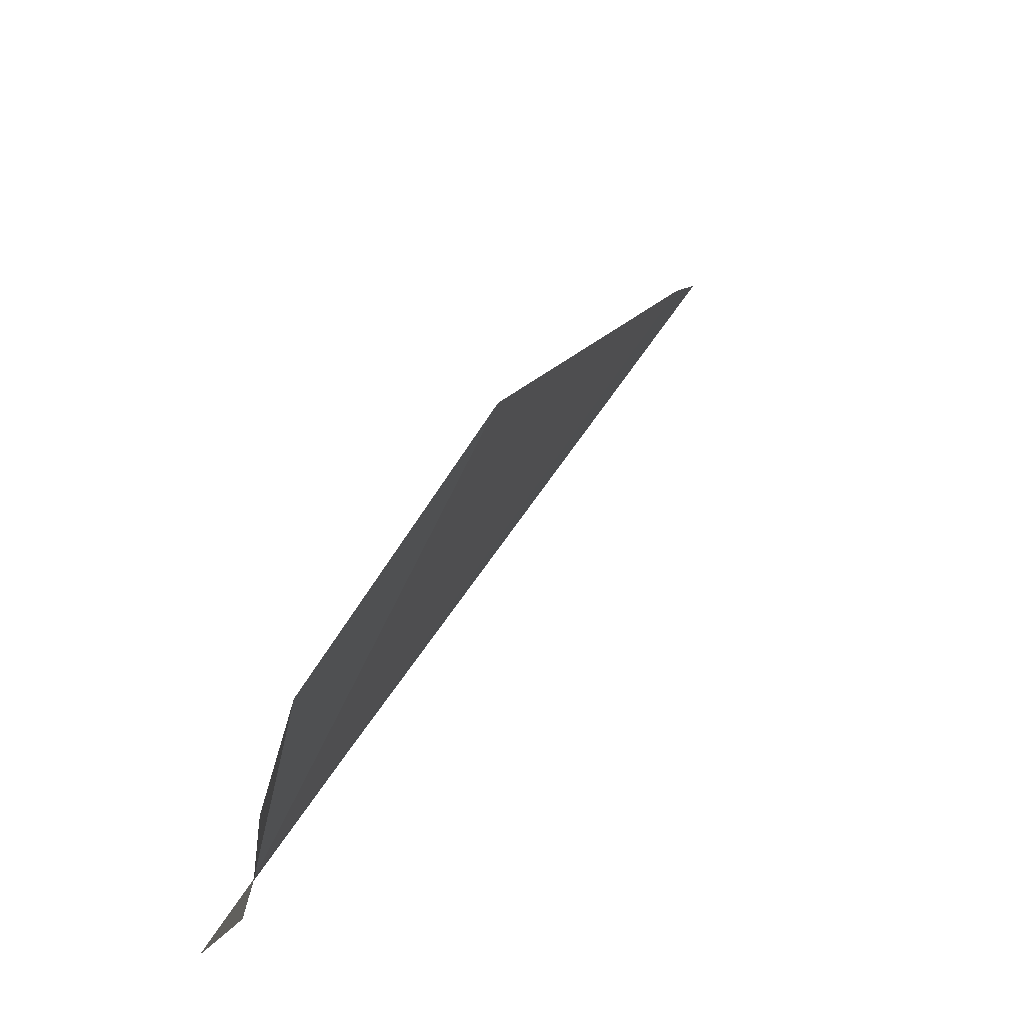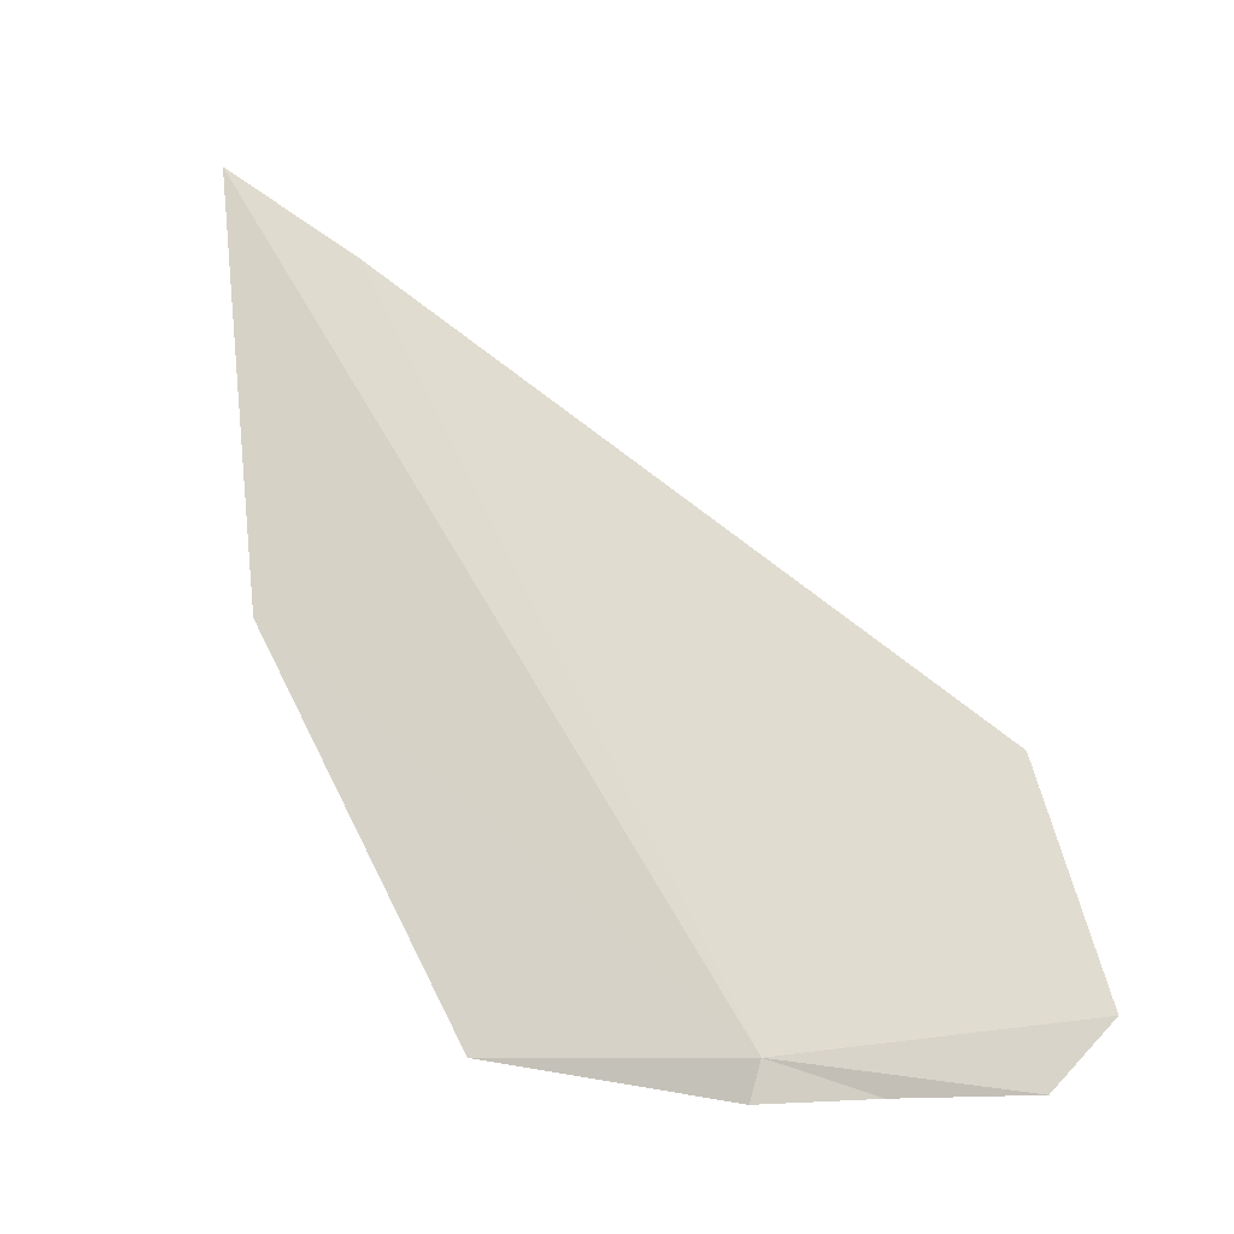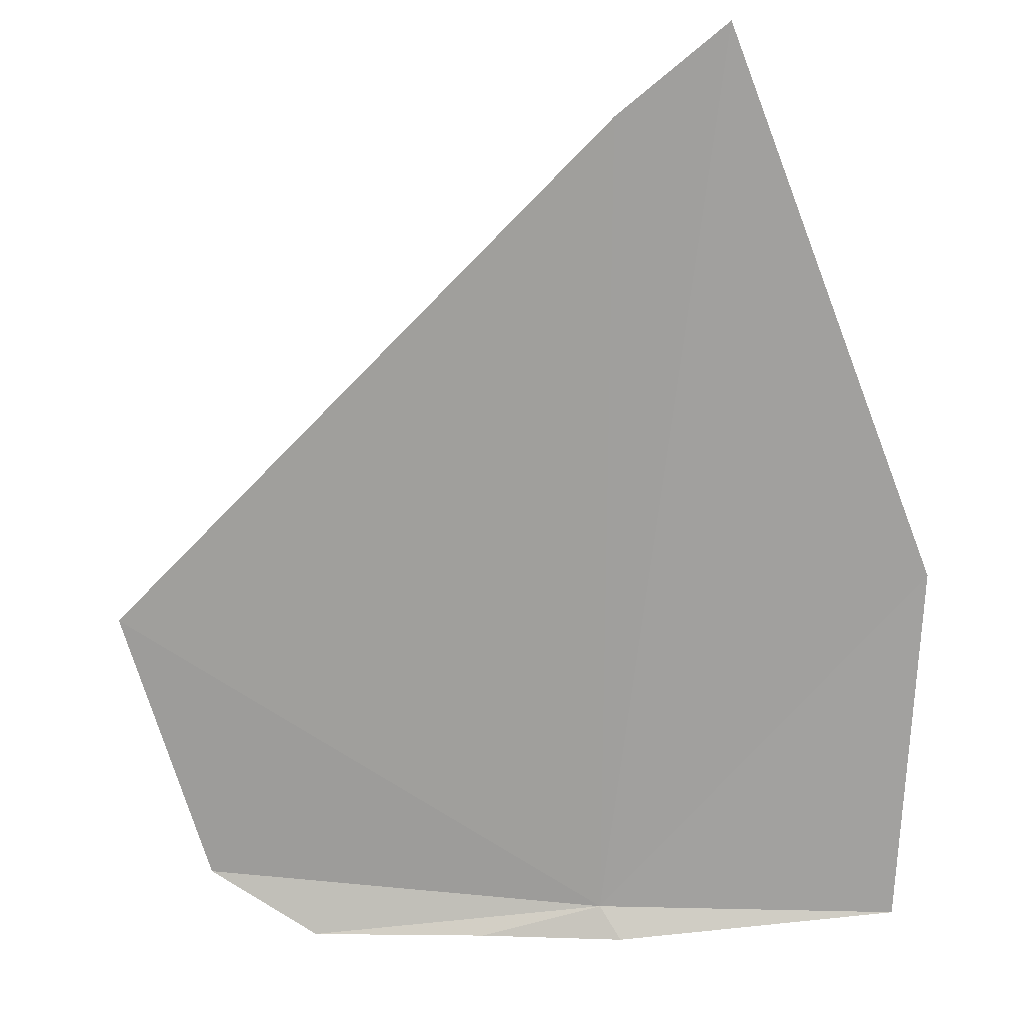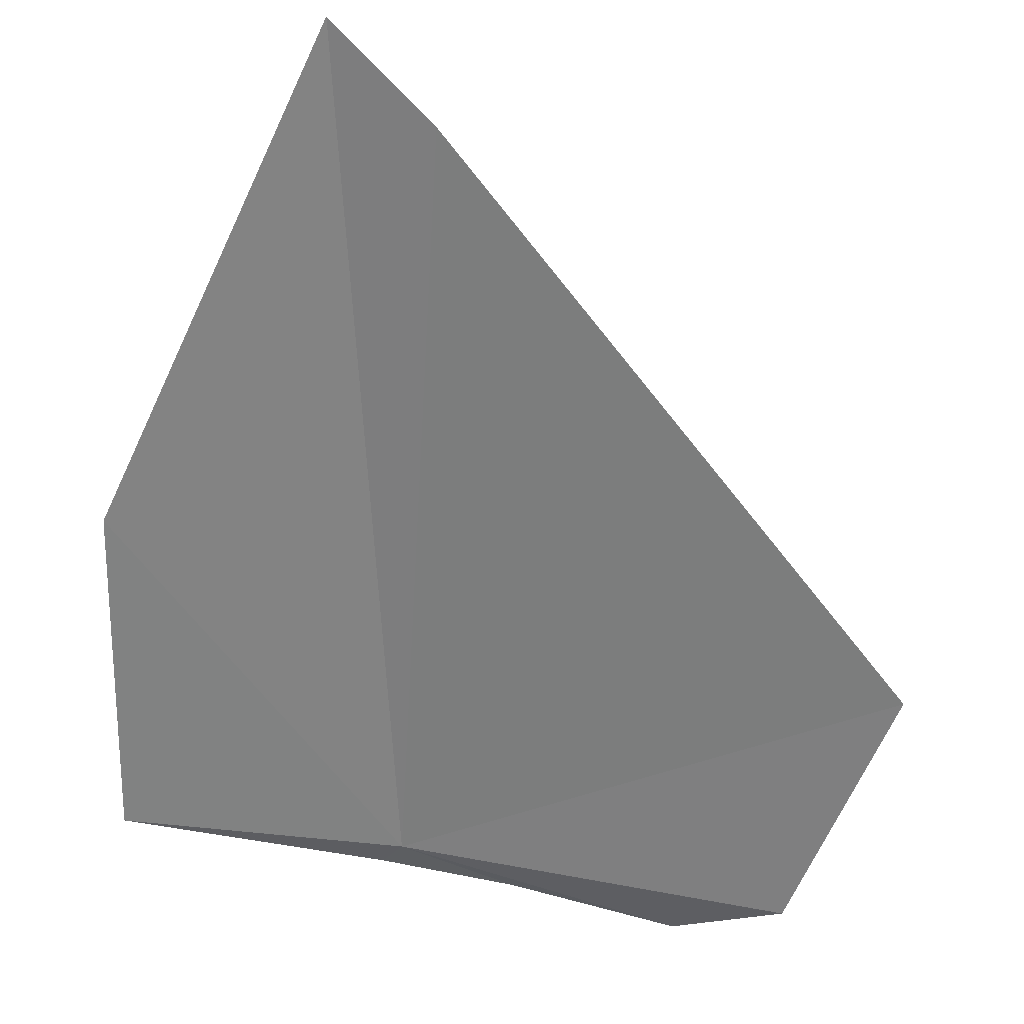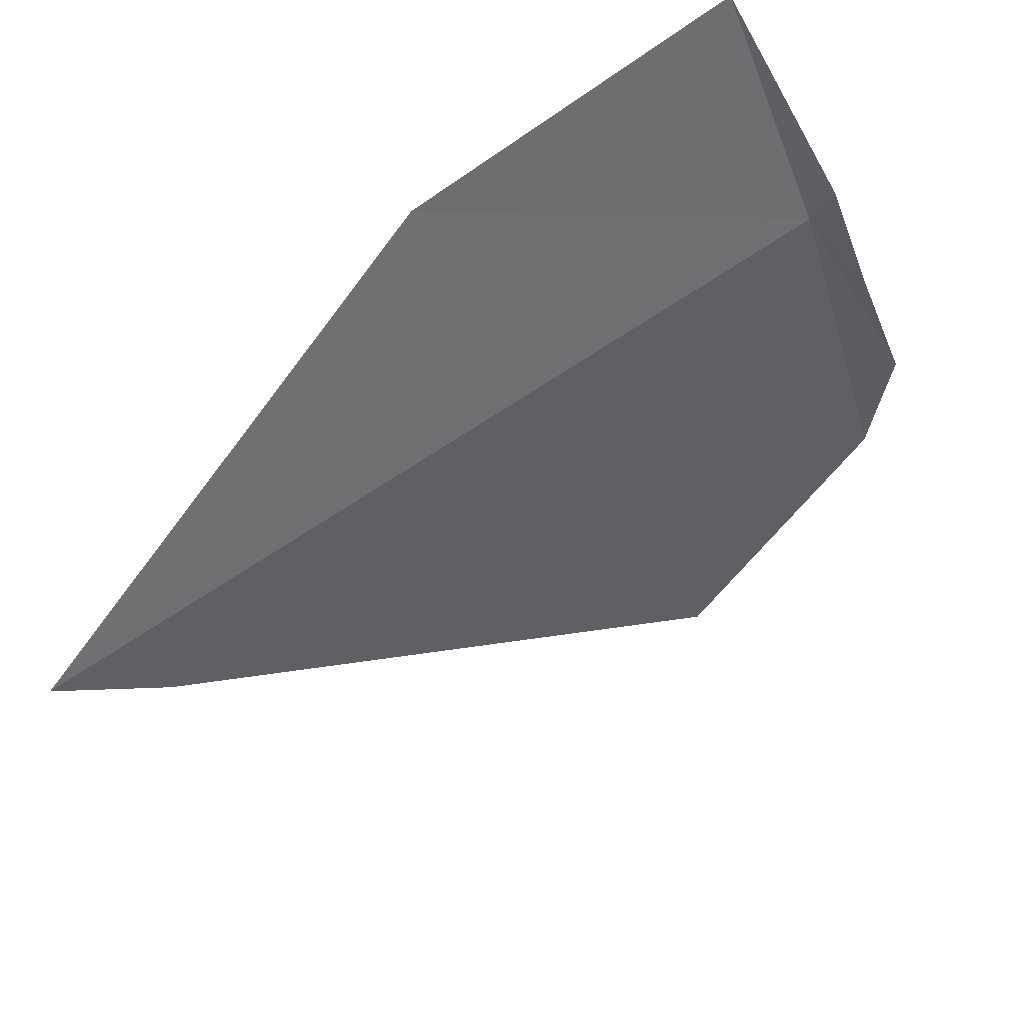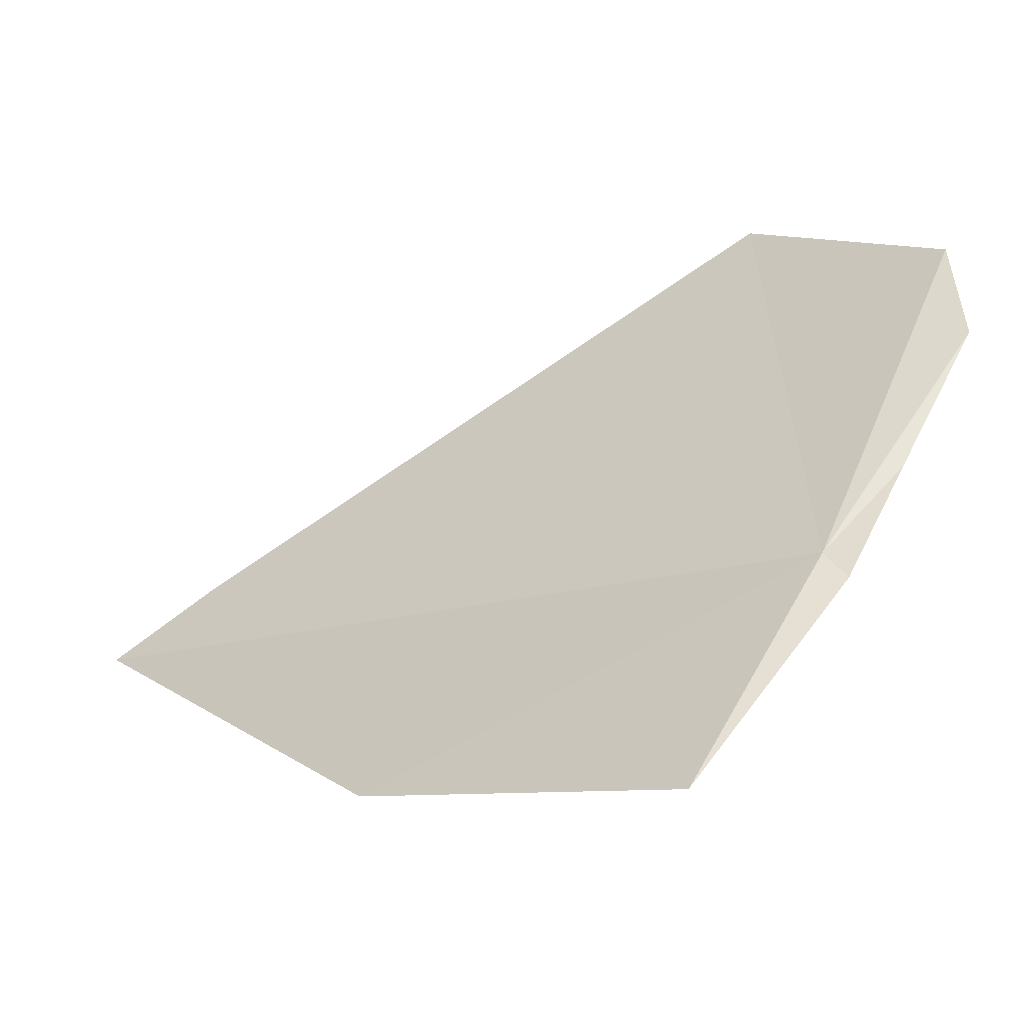
<metadata>
{"format":"obj","ext":"obj","renderer":"f3d","projection":"perspective","resolution":1024,"background":"white","views":[{"elev":-23.1,"azim":-101.7,"up":"+Z"},{"elev":-9.9,"azim":136.2,"up":"+Z"},{"elev":-15.1,"azim":3.5,"up":"+Z"},{"elev":61.7,"azim":-169.4,"up":"+Z"},{"elev":-35.5,"azim":111.0,"up":"+Y"},{"elev":50.6,"azim":118.0,"up":"+Y"}]}
</metadata>
<code>
v -0.4316 41.68 -1.617
v -1.431 41.77 -1.848
v -2.865 41.89 -1.815
v -4.386 40.58 0.6546
v -3.76 41.79 -1.285
v 2.024 41.87 -1.663
v -0.2626 41.74 -1.892
v 2.27 40.25 0.8621
v -0.1751 38.12 3.977
v 0.717 37.7 4.544
f 1 2 3
f 1 5 4
f 1 6 7
f 1 8 6
f 1 4 9
f 1 3 5
f 1 7 2
f 1 10 8
f 1 9 10

</code>
